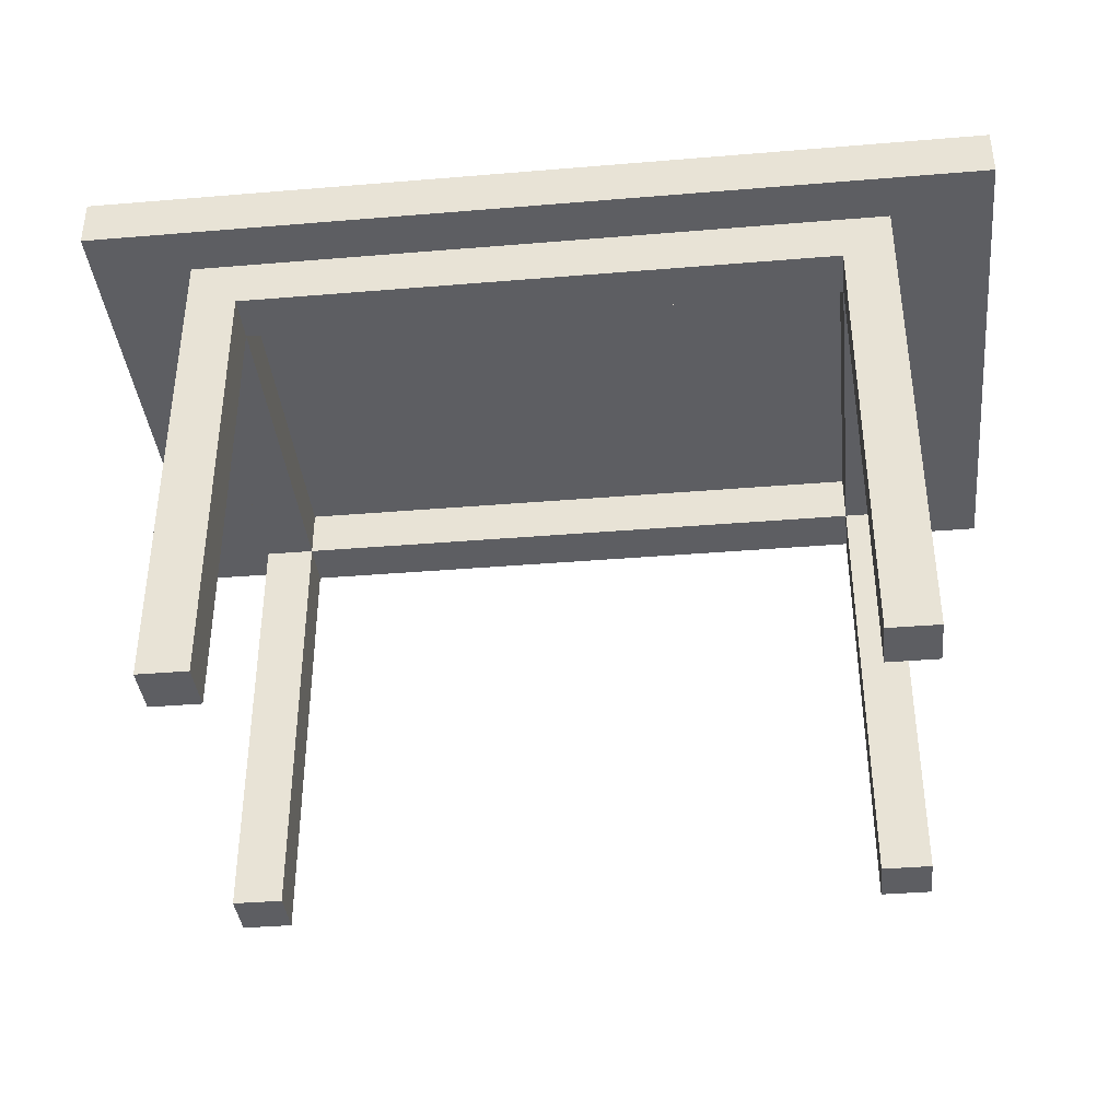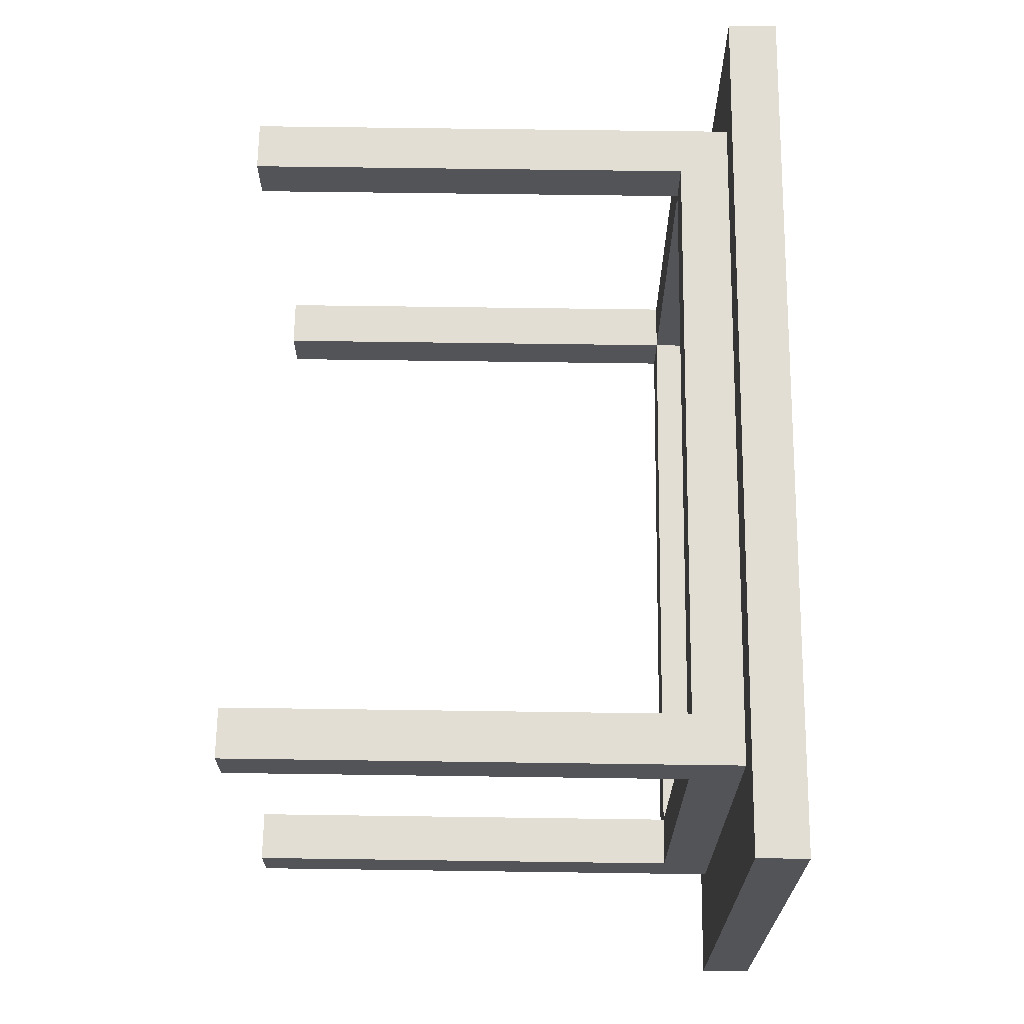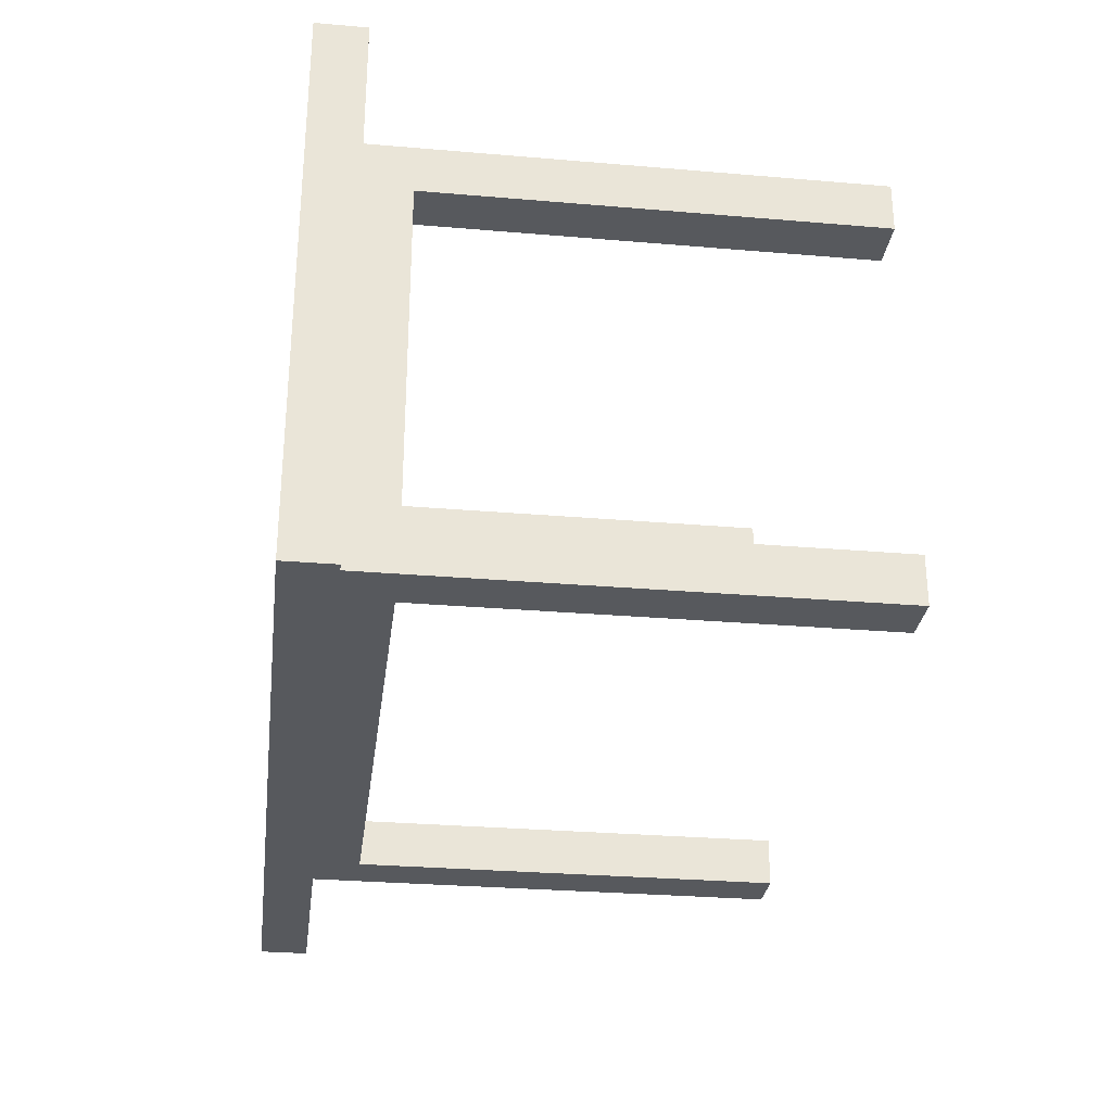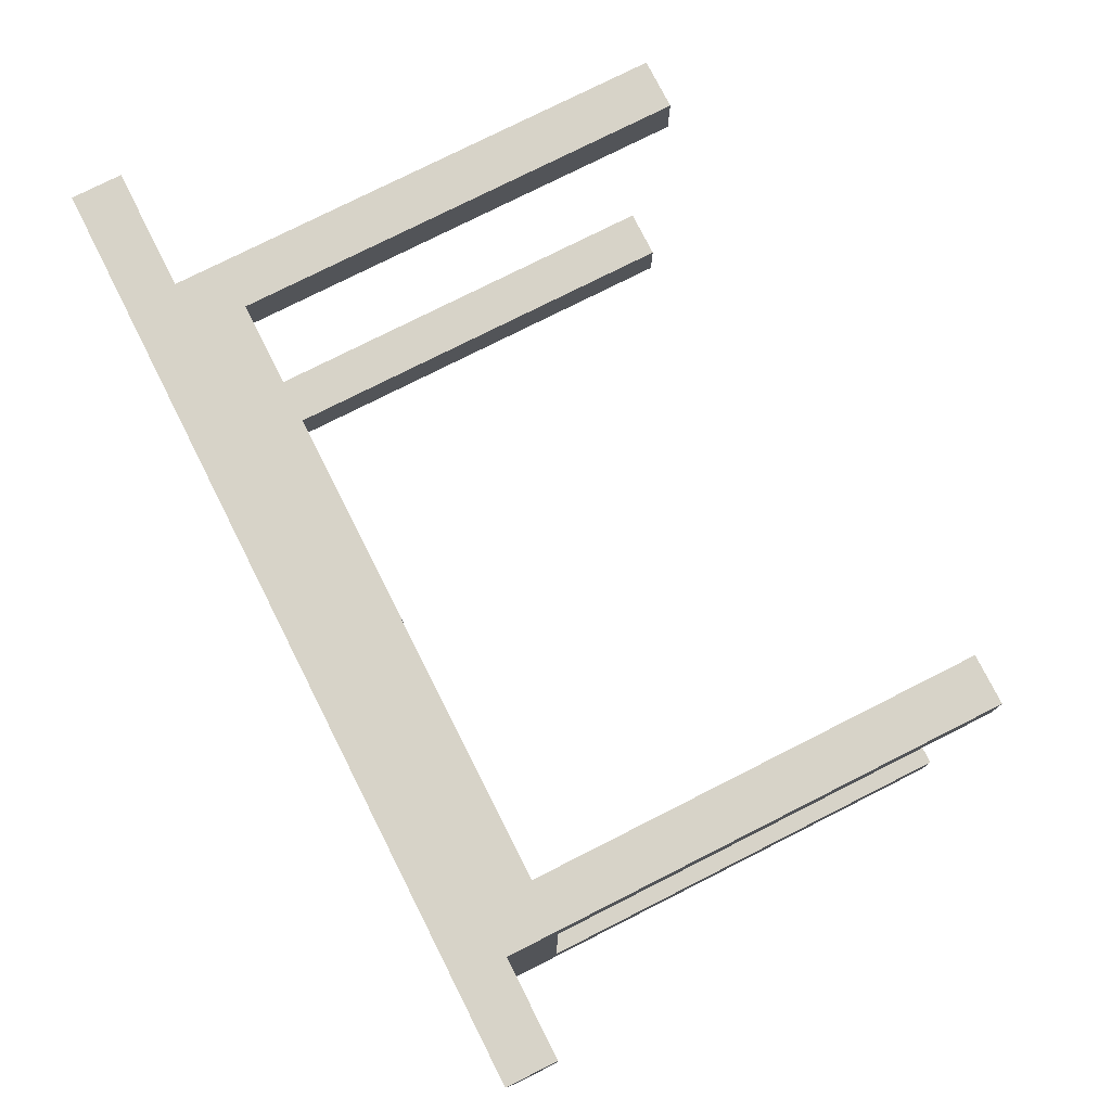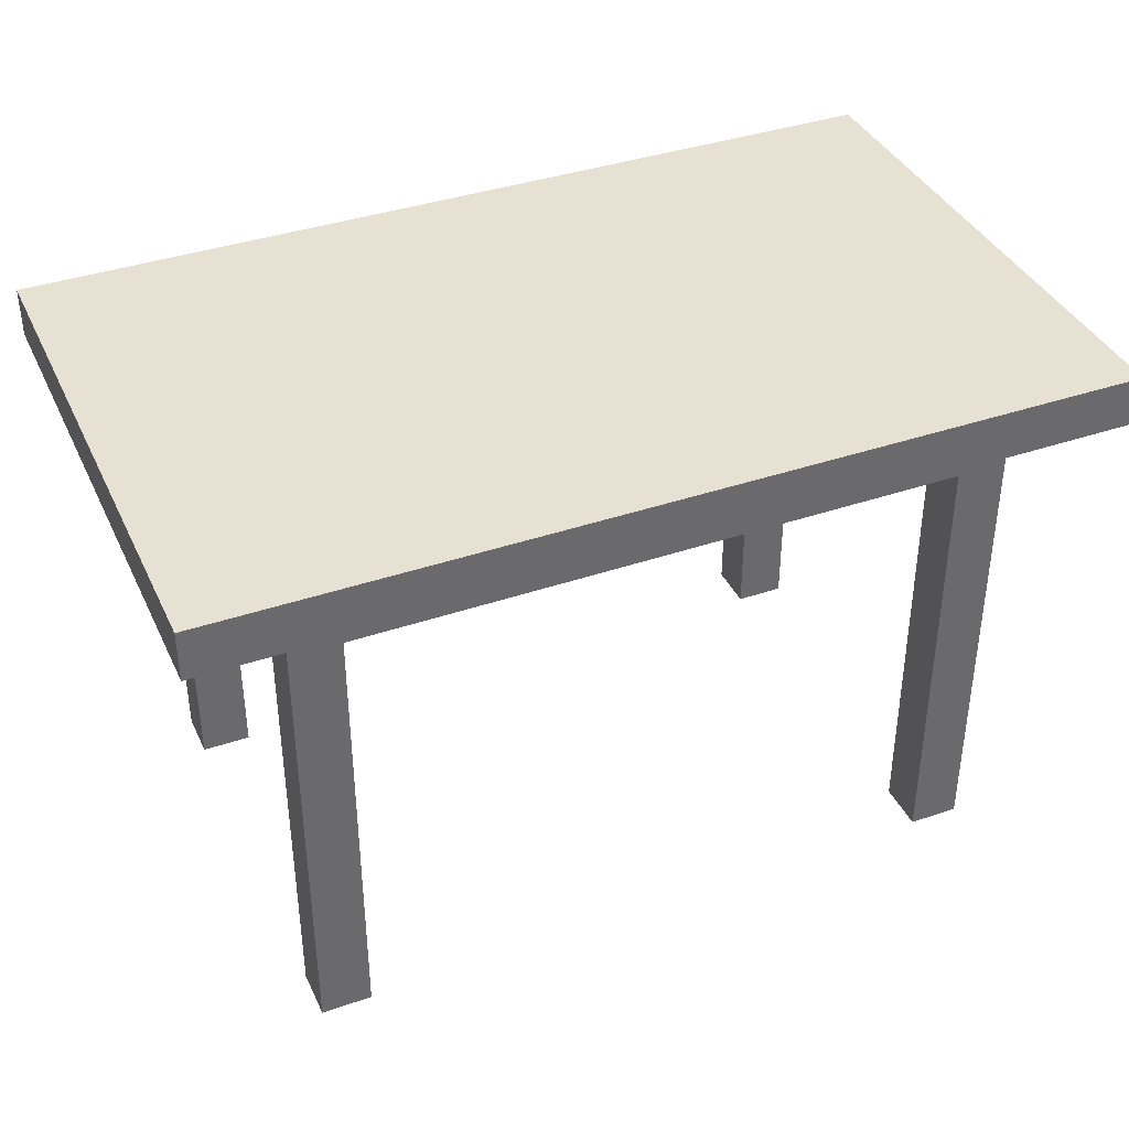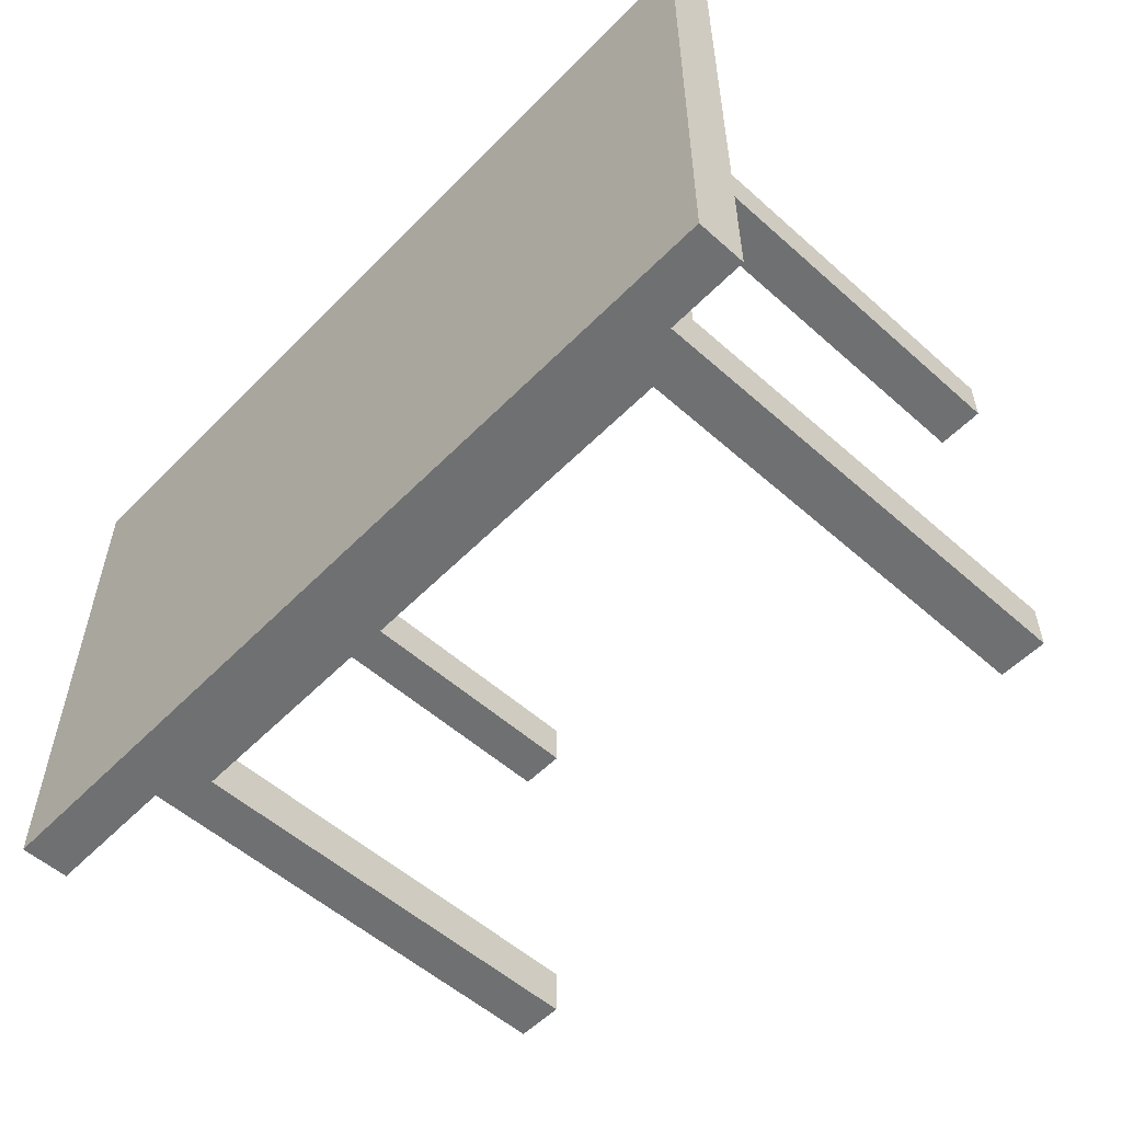
<metadata>
{"format":"obj","ext":"obj","renderer":"f3d","projection":"perspective","resolution":1024,"background":"white","views":[{"elev":-38.3,"azim":6.0,"up":"+Y"},{"elev":67.2,"azim":90.8,"up":"+Z"},{"elev":-29.4,"azim":-97.2,"up":"+Z"},{"elev":77.2,"azim":-116.8,"up":"+Z"},{"elev":38.6,"azim":156.7,"up":"+Y"},{"elev":-54.8,"azim":-133.2,"up":"+Z"}]}
</metadata>
<code>
o
v 1.1 3 -1.4
v 1.1 3 -2.5
v 1.1 3.1 -1.4
v 1.1 3.1 -2.5
v 1.3 2 -1.5
v 1.3 2 -1.6
v 1.3 2 -2.3
v 1.3 2 -2.4
v 1.3 2.9 -1.6
v 1.3 2.9 -2.3
v 1.3 3 -1.5
v 1.3 3 -2.4
v 2.6 2 -1.5
v 2.6 2 -1.6
v 2.6 2 -2.3
v 2.6 2 -2.4
v 2.6 2.9 -1.5
v 2.6 2.9 -1.6
v 2.6 2.9 -2.3
v 2.6 2.9 -2.4
v 2.6 3 -1.6
v 2.6 3 -2.3
v 1.4 2 -1.5
v 1.4 2 -1.6
v 1.4 2 -2.3
v 1.4 2 -2.4
v 1.4 2.9 -1.5
v 1.4 2.9 -1.6
v 1.4 2.9 -2.3
v 1.4 2.9 -2.4
v 1.4 3 -1.6
v 1.4 3 -2.3
v 2.7 2 -1.5
v 2.7 2 -1.6
v 2.7 2 -2.3
v 2.7 2 -2.4
v 2.7 2.9 -1.6
v 2.7 2.9 -2.3
v 2.7 3 -1.5
v 2.7 3 -2.4
v 2.9 3 -1.4
v 2.9 3 -2.5
v 2.9 3.1 -1.4
v 2.9 3.1 -2.5
v 1.1 3 -1.4
v 1.1 3.1 -1.4
v 2.9 3 -1.4
v 2.9 3.1 -1.4
v 1.3 2 -1.5
v 1.3 3 -1.5
v 1.4 2 -1.5
v 1.4 2.9 -1.5
v 2.6 2 -1.5
v 2.6 2.9 -1.5
v 2.7 2 -1.5
v 2.7 3 -1.5
v 1.3 2 -2.3
v 1.3 2.9 -2.3
v 1.4 2 -2.3
v 1.4 2.9 -2.3
v 1.4 3 -2.3
v 2.6 2 -2.3
v 2.6 2.9 -2.3
v 2.6 3 -2.3
v 2.7 2 -2.3
v 2.7 2.9 -2.3
v 1.3 2 -1.6
v 1.3 2.9 -1.6
v 1.4 2 -1.6
v 1.4 2.9 -1.6
v 1.4 3 -1.6
v 2.6 2 -1.6
v 2.6 2.9 -1.6
v 2.6 3 -1.6
v 2.7 2 -1.6
v 2.7 2.9 -1.6
v 1.3 2 -2.4
v 1.3 3 -2.4
v 1.4 2 -2.4
v 1.4 2.9 -2.4
v 2.6 2 -2.4
v 2.6 2.9 -2.4
v 2.7 2 -2.4
v 2.7 3 -2.4
v 1.1 3 -2.5
v 1.1 3.1 -2.5
v 2.9 3 -2.5
v 2.9 3.1 -2.5
v 1.3 2 -1.5
v 1.4 2 -1.5
v 2.6 2 -1.5
v 2.7 2 -1.5
v 1.3 2 -1.6
v 1.4 2 -1.6
v 2.6 2 -1.6
v 2.7 2 -1.6
v 1.3 2 -2.3
v 1.4 2 -2.3
v 2.6 2 -2.3
v 2.7 2 -2.3
v 1.3 2 -2.4
v 1.4 2 -2.4
v 2.6 2 -2.4
v 2.7 2 -2.4
v 1.4 2.9 -1.5
v 2.6 2.9 -1.5
v 1.3 2.9 -1.6
v 1.4 2.9 -1.6
v 2.6 2.9 -1.6
v 2.7 2.9 -1.6
v 1.3 2.9 -2.3
v 1.4 2.9 -2.3
v 2.6 2.9 -2.3
v 2.7 2.9 -2.3
v 1.4 2.9 -2.4
v 2.6 2.9 -2.4
v 1.1 3 -1.4
v 2.9 3 -1.4
v 1.3 3 -1.5
v 2.7 3 -1.5
v 1.4 3 -1.6
v 2.6 3 -1.6
v 1.4 3 -2.3
v 2.6 3 -2.3
v 1.3 3 -2.4
v 2.7 3 -2.4
v 1.1 3 -2.5
v 2.9 3 -2.5
v 1.1 3.1 -1.4
v 2.9 3.1 -1.4
v 1.1 3.1 -2.5
v 2.9 3.1 -2.5
f 3 2 1
f 4 2 3
f 9 6 5
f 10 8 7
f 11 9 5
f 11 10 9
f 12 8 10
f 12 10 11
f 17 14 13
f 18 14 17
f 19 16 15
f 20 16 19
f 21 19 18
f 22 19 21
f 23 24 27
f 27 24 28
f 25 26 29
f 29 26 30
f 28 29 31
f 31 29 32
f 33 34 37
f 35 36 38
f 33 37 39
f 37 38 39
f 38 36 40
f 39 38 40
f 41 42 43
f 43 42 44
f 47 46 45
f 48 46 47
f 51 50 49
f 52 50 51
f 54 50 52
f 55 54 53
f 56 50 54
f 56 54 55
f 59 58 57
f 60 58 59
f 63 61 60
f 64 61 63
f 65 63 62
f 66 63 65
f 67 68 69
f 69 68 70
f 70 71 73
f 73 71 74
f 72 73 75
f 75 73 76
f 77 78 79
f 79 78 80
f 80 78 82
f 81 82 83
f 82 78 84
f 83 82 84
f 85 86 87
f 87 86 88
f 93 90 89
f 94 90 93
f 95 92 91
f 96 92 95
f 101 98 97
f 102 98 101
f 103 100 99
f 104 100 103
f 108 106 105
f 109 106 108
f 111 108 107
f 112 108 111
f 113 110 109
f 114 110 113
f 115 113 112
f 116 113 115
f 119 118 117
f 120 118 119
f 123 122 121
f 124 122 123
f 125 119 117
f 126 118 120
f 127 125 117
f 127 126 125
f 128 118 126
f 128 126 127
f 129 130 131
f 131 130 132

</code>
